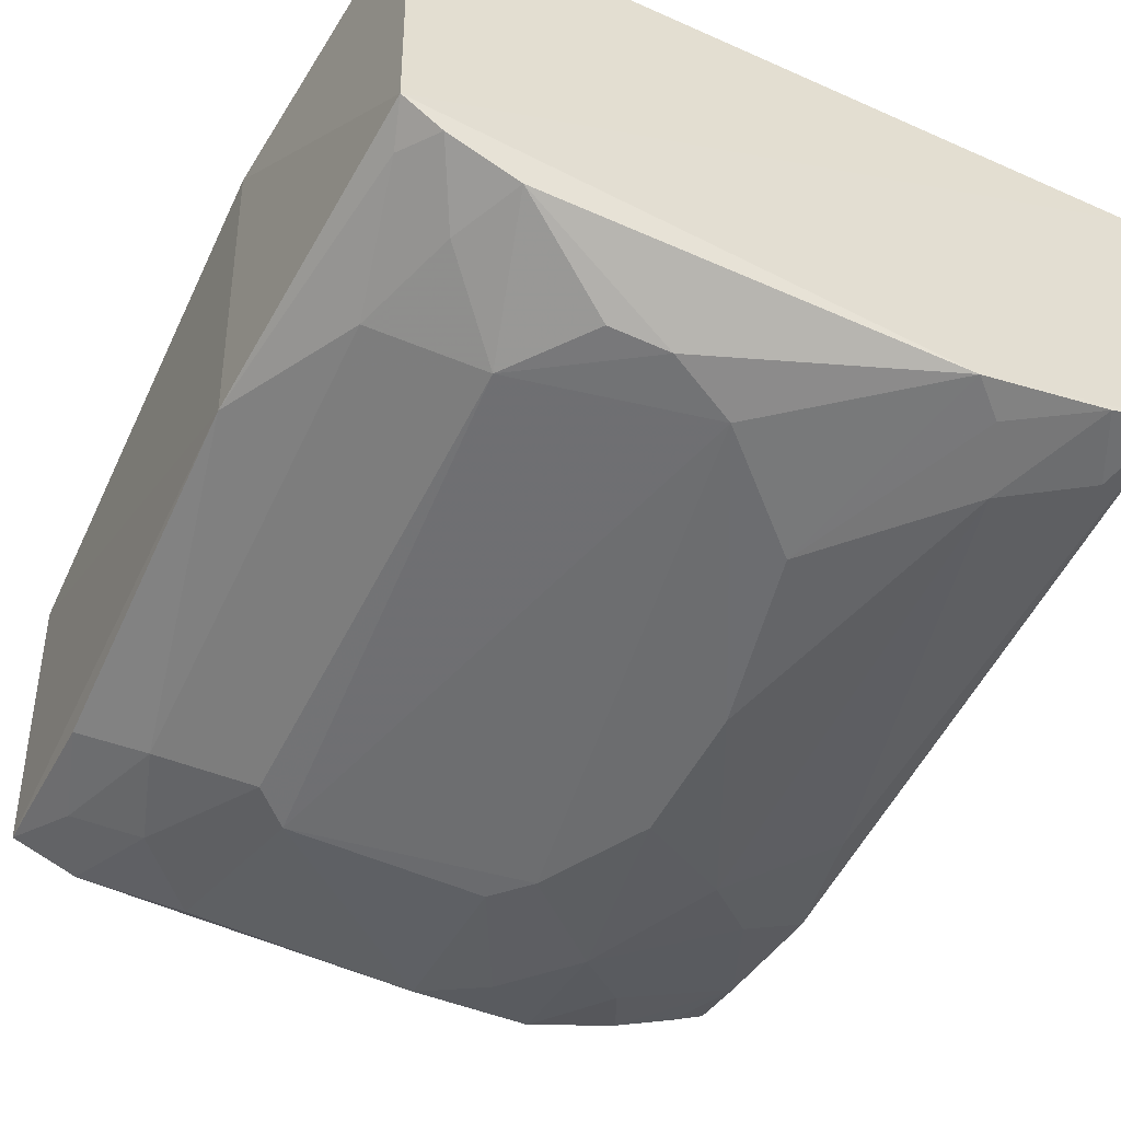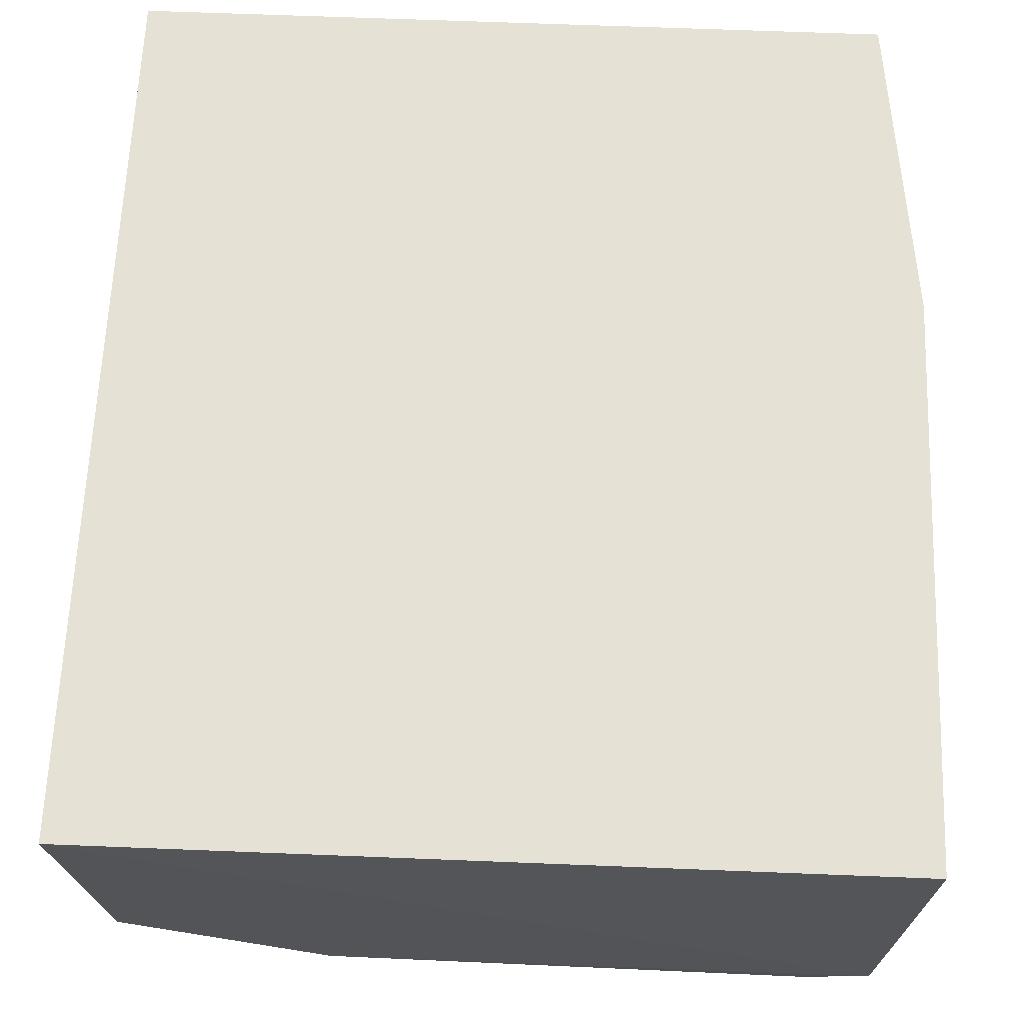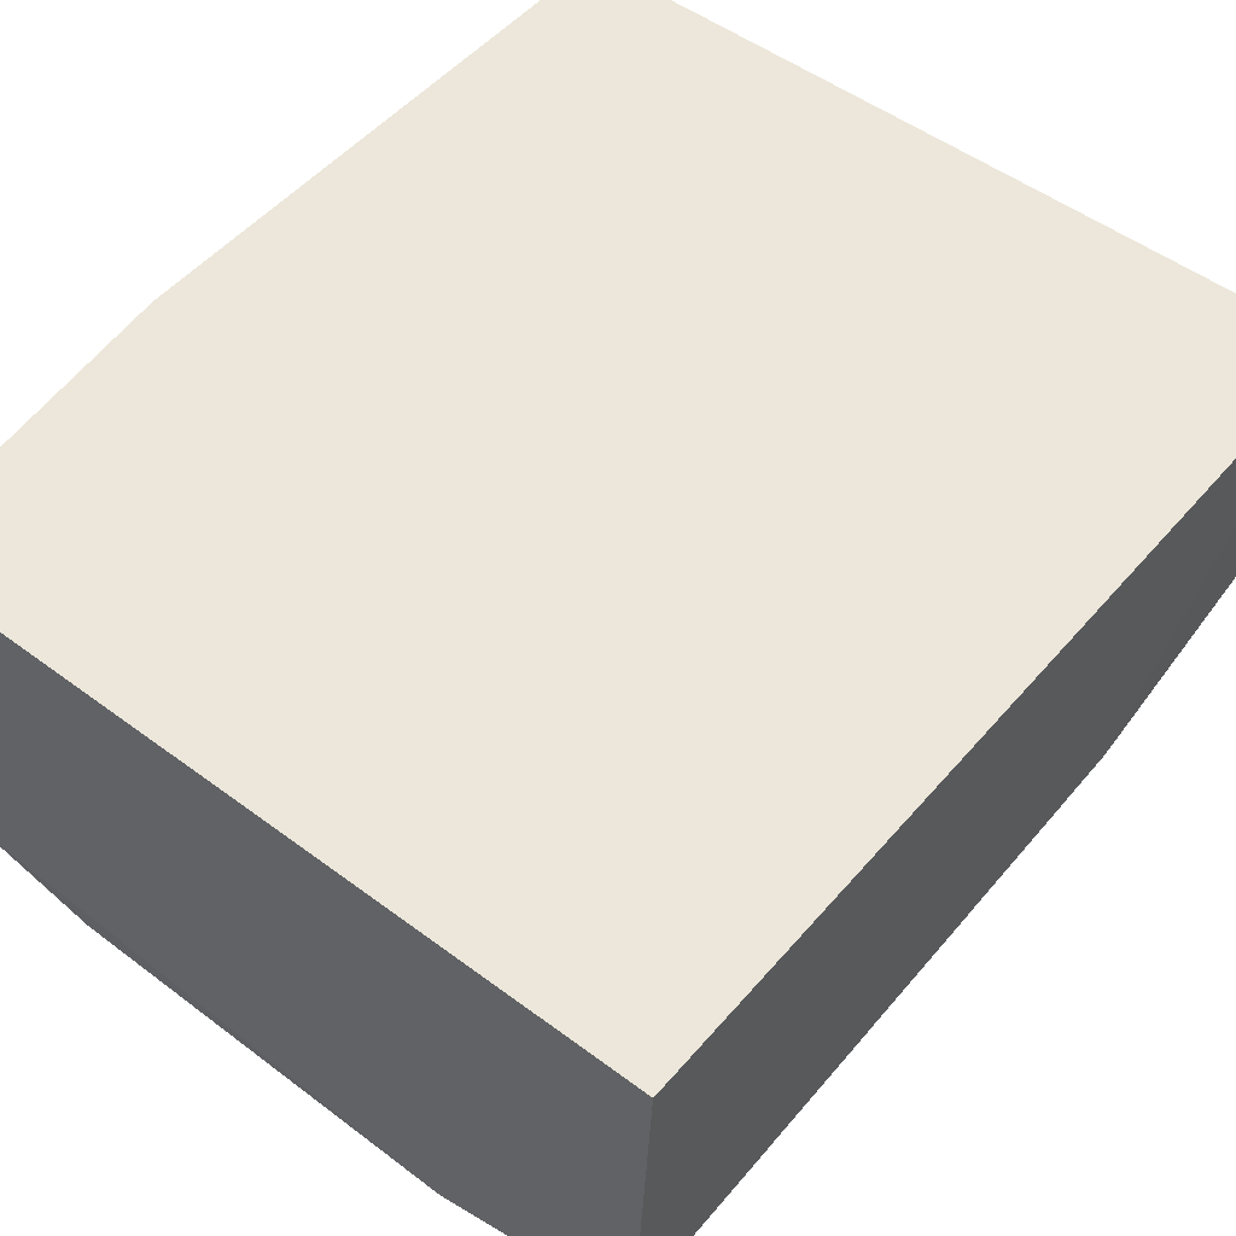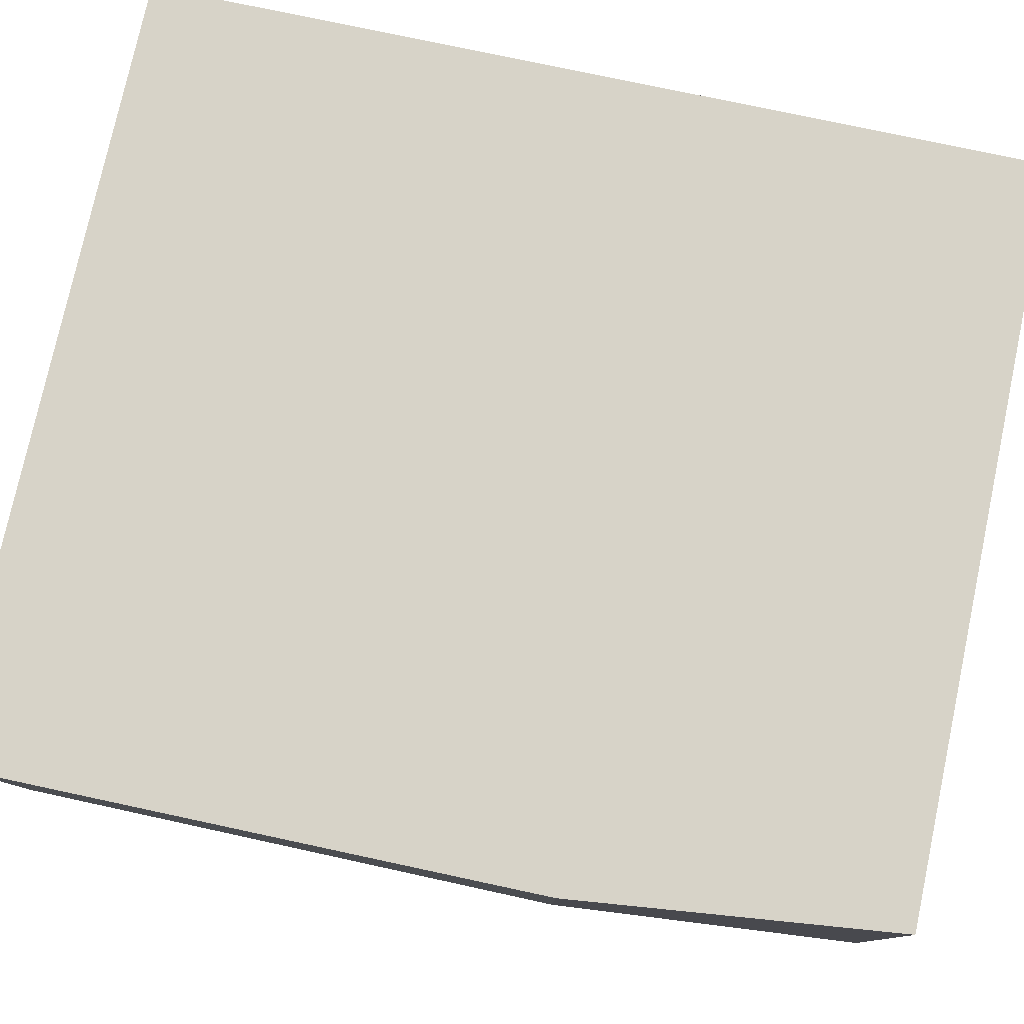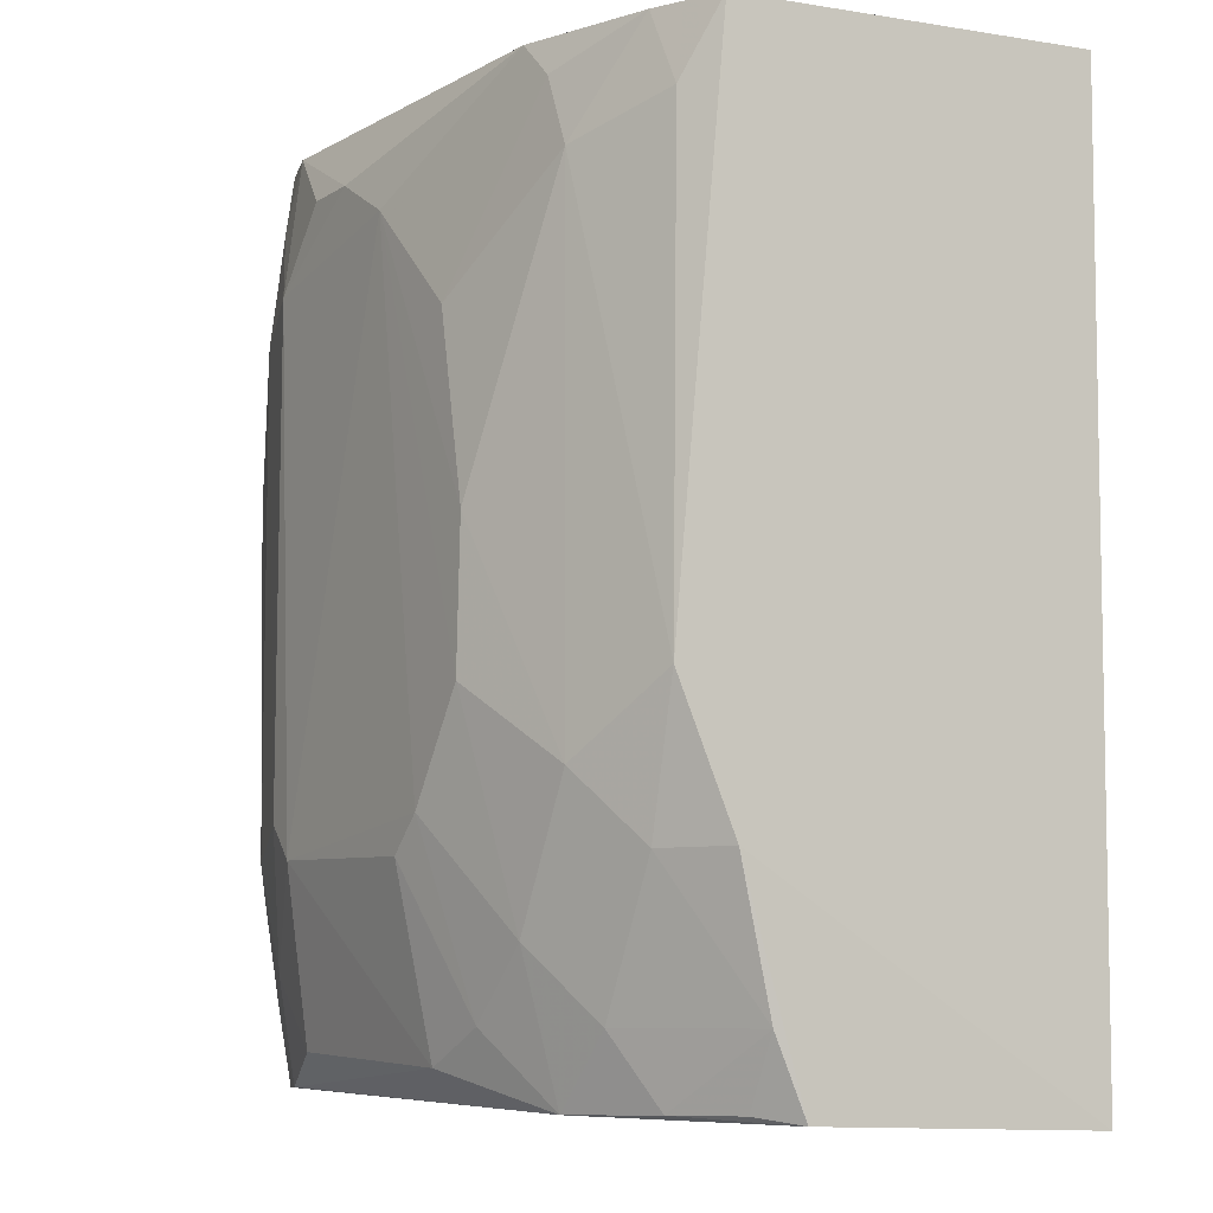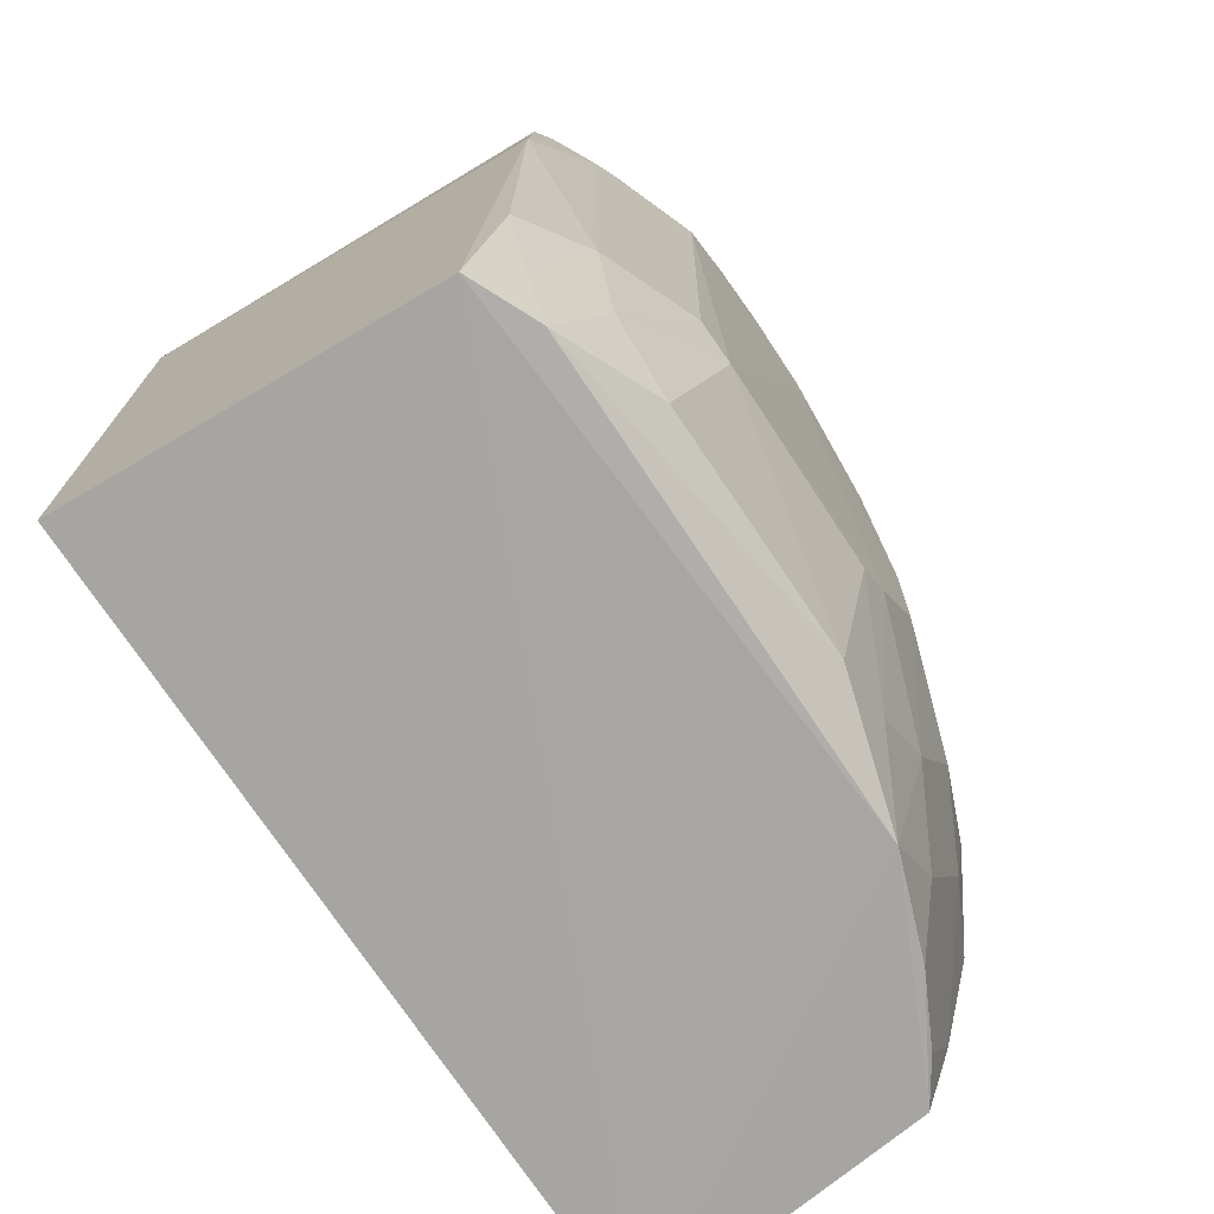
<metadata>
{"format":"obj","ext":"obj","renderer":"f3d","projection":"perspective","resolution":1024,"background":"white","views":[{"elev":-54.3,"azim":-25.2,"up":"+Y"},{"elev":64.3,"azim":-177.7,"up":"+Y"},{"elev":51.2,"azim":39.1,"up":"+Y"},{"elev":76.9,"azim":-77.9,"up":"+Y"},{"elev":-6.4,"azim":57.3,"up":"+Z"},{"elev":-73.1,"azim":-56.5,"up":"+Z"}]}
</metadata>
<code>
v 0.09231 -0.4359 0.1401
v 0.1761 -0.3783 -0.2292
v 0.1866 -0.2573 0.1439
v -0.1316 -0.2573 0.1439
v -0.1385 -0.407 -0.2319
v 0.1866 -0.2573 -0.2348
v -0.1269 -0.4148 0.1426
v 0.1771 -0.4089 0.1401
v 0.03261 -0.452 -0.1412
v -0.1467 -0.2573 -0.2348
v 0.0907 -0.4192 -0.229
v 0.1759 -0.4049 -0.1398
v -0.06755 -0.4508 -0.1272
v 0.07507 -0.4516 -0.08204
v -0.1467 -0.2573 0.007576
v -0.06693 -0.4355 -0.214
v 0.1317 -0.4041 -0.2273
v -0.1382 -0.4236 0.006633
v -0.03684 -0.4509 0.1107
v 0.1213 -0.4367 0.09721
v 0.09077 -0.4353 -0.1707
v 0.03292 -0.4363 -0.2155
v -0.1104 -0.4193 -0.2301
v -0.05232 -0.4523 -0.1414
v 0.1744 -0.3908 -0.198
v -0.1082 -0.4363 -0.1416
v -0.08057 -0.4355 0.1396
v -0.06331 -0.4516 0.07786
v 0.1488 -0.4207 0.1399
v 0.06296 -0.4515 0.05174
v 0.162 -0.4204 -0.08129
v 0.04769 -0.4521 -0.1261
v 0.1476 -0.4196 -0.1404
v 0.1182 -0.4188 -0.1991
v 0.06194 -0.4352 -0.2002
v -0.09511 -0.434 -0.1851
v 0.1596 -0.3899 -0.2265
v -0.1363 -0.4206 -0.1574
v -0.01177 -0.4517 0.111
v -0.1086 -0.4355 0.06736
v 0.1633 -0.4196 0.1106
v 0.1077 -0.4354 0.1256
v 0.07743 -0.4515 -0.02282
v 0.1203 -0.4357 -0.1124
v -0.1238 -0.4199 -0.1995
v 0.01807 -0.4526 0.095
v -0.1213 -0.4215 0.1248
v -0.09423 -0.436 0.111
v -0.11 -0.4245 0.1408
f 6 4 3
f 7 3 4
f 8 7 1
f 8 3 7
f 8 6 3
f 10 6 5
f 10 4 6
f 11 6 2
f 11 5 6
f 12 2 6
f 12 6 8
f 15 7 4
f 15 4 10
f 17 11 2
f 18 7 15
f 18 15 10
f 18 10 5
f 23 5 11
f 23 22 16
f 23 11 22
f 24 22 9
f 24 16 22
f 25 2 12
f 27 1 7
f 28 13 24
f 28 19 27
f 29 8 1
f 31 12 8
f 32 21 14
f 32 24 9
f 33 12 31
f 33 25 12
f 34 21 11
f 34 11 17
f 34 33 21
f 34 17 25
f 34 25 33
f 35 9 22
f 35 32 9
f 35 21 32
f 35 22 11
f 35 11 21
f 36 24 13
f 36 16 24
f 36 13 26
f 36 23 16
f 37 25 17
f 37 17 2
f 37 2 25
f 38 26 18
f 38 18 5
f 39 27 19
f 39 1 27
f 39 19 28
f 40 26 13
f 40 13 28
f 40 18 26
f 41 29 20
f 41 8 29
f 41 31 8
f 41 20 31
f 42 29 1
f 42 20 29
f 42 30 20
f 42 1 30
f 43 20 30
f 44 33 31
f 44 14 21
f 44 21 33
f 44 43 14
f 44 31 20
f 44 20 43
f 45 36 26
f 45 5 23
f 45 23 36
f 45 38 5
f 45 26 38
f 46 30 1
f 46 1 39
f 46 43 30
f 46 32 14
f 46 14 43
f 46 24 32
f 46 39 28
f 46 28 24
f 47 7 18
f 47 18 40
f 48 40 28
f 48 28 27
f 48 47 40
f 49 27 7
f 49 7 47
f 49 48 27
f 49 47 48

</code>
